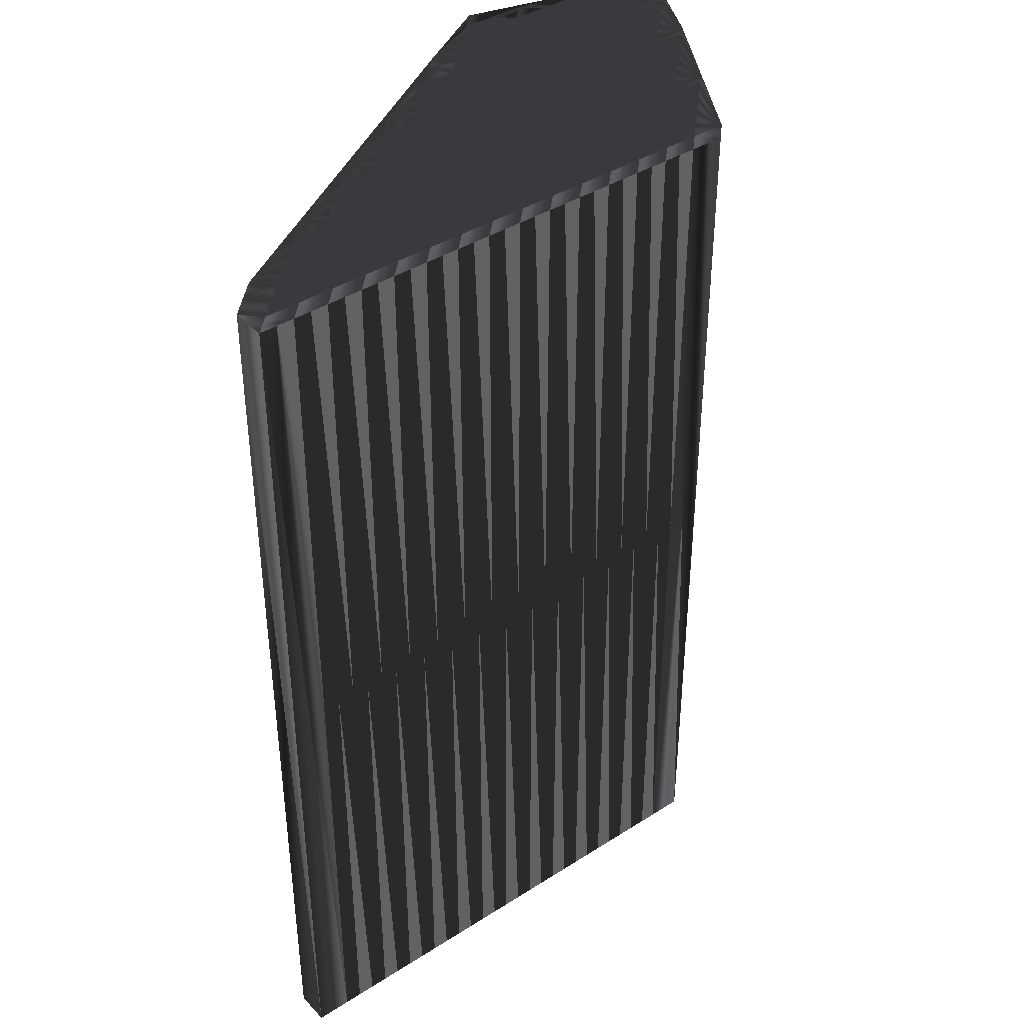
<metadata>
{"format":"obj","ext":"obj","renderer":"f3d","projection":"perspective","resolution":1024,"background":"white","views":[{"elev":39.7,"azim":-83.3,"up":"+Z"}]}
</metadata>
<code>
v 73.99 477.6 0
v 74.79 476.8 0
v 74.79 477.6 0
v 74.79 478.4 0
v 75.59 476 0
v 75.59 476.8 0
v 75.59 477.6 0
v 75.59 478.4 0
v 76.39 475.2 0
v 76.39 476 0
v 76.39 476.8 0
v 76.39 477.6 0
v 76.39 478.4 0
v 77.19 474.4 0
v 77.19 475.2 0
v 77.19 476 0
v 77.19 476.8 0
v 77.19 477.6 0
v 77.99 473.6 0
v 77.99 474.4 0
v 77.99 475.2 0
v 77.99 476 0
v 77.99 476.8 0
v 77.99 477.6 0
v 78.79 472.8 0
v 78.79 473.6 0
v 78.79 474.4 0
v 78.79 475.2 0
v 78.79 476 0
v 78.79 476.8 0
v 78.79 477.6 0
v 79.59 472 0
v 79.59 472.8 0
v 79.59 473.6 0
v 79.59 474.4 0
v 79.59 475.2 0
v 79.59 476 0
v 79.59 476.8 0
v 79.59 477.6 0
v 80.39 471.2 0
v 80.39 472 0
v 80.39 472.8 0
v 80.39 473.6 0
v 80.39 474.4 0
v 80.39 475.2 0
v 80.39 476 0
v 80.39 476.8 0
v 81.19 470.4 0
v 81.19 471.2 0
v 81.19 472 0
v 81.19 472.8 0
v 81.19 473.6 0
v 81.19 474.4 0
v 81.19 475.2 0
v 81.19 476 0
v 81.19 476.8 0
v 81.99 469.6 0
v 81.99 470.4 0
v 81.99 471.2 0
v 81.99 472 0
v 81.99 472.8 0
v 81.99 473.6 0
v 81.99 474.4 0
v 81.99 475.2 0
v 81.99 476 0
v 81.99 476.8 0
v 82.79 468.8 0
v 82.79 469.6 0
v 82.79 470.4 0
v 82.79 471.2 0
v 82.79 472 0
v 82.79 472.8 0
v 82.79 473.6 0
v 82.79 474.4 0
v 82.79 475.2 0
v 82.79 476 0
v 82.79 476.8 0
v 83.59 468 0
v 83.59 468.8 0
v 83.59 469.6 0
v 83.59 470.4 0
v 83.59 471.2 0
v 83.59 472 0
v 83.59 472.8 0
v 83.59 473.6 0
v 83.59 474.4 0
v 83.59 475.2 0
v 83.59 476 0
v 84.39 467.2 0
v 84.39 468 0
v 84.39 468.8 0
v 84.39 469.6 0
v 84.39 470.4 0
v 84.39 471.2 0
v 84.39 472 0
v 84.39 472.8 0
v 84.39 473.6 0
v 84.39 474.4 0
v 84.39 475.2 0
v 84.39 476 0
v 85.19 466.4 0
v 85.19 467.2 0
v 85.19 468 0
v 85.19 468.8 0
v 85.19 469.6 0
v 85.19 470.4 0
v 85.19 471.2 0
v 85.19 472 0
v 85.19 472.8 0
v 85.19 473.6 0
v 85.19 474.4 0
v 85.19 475.2 0
v 85.19 476 0
v 85.99 465.6 0
v 85.99 466.4 0
v 85.99 467.2 0
v 85.99 468 0
v 85.99 468.8 0
v 85.99 469.6 0
v 85.99 470.4 0
v 85.99 471.2 0
v 85.99 472 0
v 85.99 472.8 0
v 85.99 473.6 0
v 85.99 474.4 0
v 85.99 475.2 0
v 85.99 476 0
v 86.79 465.6 0
v 86.79 466.4 0
v 86.79 467.2 0
v 86.79 468 0
v 86.79 468.8 0
v 86.79 469.6 0
v 86.79 470.4 0
v 86.79 471.2 0
v 86.79 472 0
v 86.79 472.8 0
v 86.79 473.6 0
v 86.79 474.4 0
v 86.79 475.2 0
v 87.59 466.4 0
v 87.59 467.2 0
v 87.59 468 0
v 87.59 468.8 0
v 87.59 469.6 0
v 87.59 470.4 0
v 87.59 471.2 0
v 87.59 472 0
v 87.59 472.8 0
v 87.59 473.6 0
v 87.59 474.4 0
v 87.59 475.2 0
v 88.39 466.4 0
v 88.39 467.2 0
v 88.39 468 0
v 88.39 468.8 0
v 88.39 469.6 0
v 88.39 470.4 0
v 88.39 471.2 0
v 88.39 472 0
v 88.39 472.8 0
v 88.39 473.6 0
v 88.39 474.4 0
v 88.39 475.2 0
v 89.19 466.4 0
v 89.19 467.2 0
v 89.19 468 0
v 89.19 468.8 0
v 89.19 469.6 0
v 89.19 470.4 0
v 89.19 471.2 0
v 89.19 472 0
v 89.19 472.8 0
v 89.19 473.6 0
v 89.19 474.4 0
v 89.19 475.2 0
v 89.99 466.4 0
v 89.99 467.2 0
v 89.99 468 0
v 89.99 468.8 0
v 89.99 469.6 0
v 89.99 470.4 0
v 89.99 471.2 0
v 89.99 472 0
v 89.99 472.8 0
v 89.99 473.6 0
v 89.99 474.4 0
v 89.99 475.2 0
v 90.79 467.2 0
v 90.79 468 0
v 90.79 468.8 0
v 90.79 469.6 0
v 90.79 470.4 0
v 90.79 471.2 0
v 90.79 472 0
v 90.79 472.8 0
v 90.79 473.6 0
v 90.79 474.4 0
v 91.59 467.2 0
v 91.59 468 0
v 91.59 468.8 0
v 91.59 469.6 0
v 91.59 470.4 0
v 91.59 471.2 0
v 91.59 472 0
v 91.59 472.8 0
v 91.59 473.6 0
v 91.59 474.4 0
v 92.39 467.2 0
v 92.39 468 0
v 92.39 468.8 0
v 92.39 469.6 0
v 92.39 470.4 0
v 92.39 471.2 0
v 92.39 472 0
v 92.39 472.8 0
v 92.39 473.6 0
v 92.39 474.4 0
v 93.19 467.2 0
v 93.19 468 0
v 93.19 468.8 0
v 93.19 469.6 0
v 93.19 470.4 0
v 93.19 471.2 0
v 93.19 472 0
v 93.19 472.8 0
v 93.19 473.6 0
v 93.19 474.4 0
v 93.99 468 0
v 93.99 468.8 0
v 93.99 469.6 0
v 93.99 470.4 0
v 93.99 471.2 0
v 93.99 472 0
v 93.99 472.8 0
v 94.79 468 0
v 94.79 468.8 0
v 94.79 469.6 0
v 94.79 470.4 0
v 94.79 471.2 0
v 95.59 468 0
v 95.59 468.8 0
v 95.59 469.6 0
v 95.59 470.4 0
v 96.39 468.8 0
v 73.99 477.6 30
v 74.79 476.8 30
v 74.79 477.6 30
v 74.79 478.4 30
v 75.59 476 30
v 75.59 476.8 30
v 75.59 477.6 30
v 75.59 478.4 30
v 76.39 475.2 30
v 76.39 476 30
v 76.39 476.8 30
v 76.39 477.6 30
v 76.39 478.4 30
v 77.19 474.4 30
v 77.19 475.2 30
v 77.19 476 30
v 77.19 476.8 30
v 77.19 477.6 30
v 77.99 473.6 30
v 77.99 474.4 30
v 77.99 475.2 30
v 77.99 476 30
v 77.99 476.8 30
v 77.99 477.6 30
v 78.79 472.8 30
v 78.79 473.6 30
v 78.79 474.4 30
v 78.79 475.2 30
v 78.79 476 30
v 78.79 476.8 30
v 78.79 477.6 30
v 79.59 472 30
v 79.59 472.8 30
v 79.59 473.6 30
v 79.59 474.4 30
v 79.59 475.2 30
v 79.59 476 30
v 79.59 476.8 30
v 79.59 477.6 30
v 80.39 471.2 30
v 80.39 472 30
v 80.39 472.8 30
v 80.39 473.6 30
v 80.39 474.4 30
v 80.39 475.2 30
v 80.39 476 30
v 80.39 476.8 30
v 81.19 470.4 30
v 81.19 471.2 30
v 81.19 472 30
v 81.19 472.8 30
v 81.19 473.6 30
v 81.19 474.4 30
v 81.19 475.2 30
v 81.19 476 30
v 81.19 476.8 30
v 81.99 469.6 30
v 81.99 470.4 30
v 81.99 471.2 30
v 81.99 472 30
v 81.99 472.8 30
v 81.99 473.6 30
v 81.99 474.4 30
v 81.99 475.2 30
v 81.99 476 30
v 81.99 476.8 30
v 82.79 468.8 30
v 82.79 469.6 30
v 82.79 470.4 30
v 82.79 471.2 30
v 82.79 472 30
v 82.79 472.8 30
v 82.79 473.6 30
v 82.79 474.4 30
v 82.79 475.2 30
v 82.79 476 30
v 82.79 476.8 30
v 83.59 468 30
v 83.59 468.8 30
v 83.59 469.6 30
v 83.59 470.4 30
v 83.59 471.2 30
v 83.59 472 30
v 83.59 472.8 30
v 83.59 473.6 30
v 83.59 474.4 30
v 83.59 475.2 30
v 83.59 476 30
v 84.39 467.2 30
v 84.39 468 30
v 84.39 468.8 30
v 84.39 469.6 30
v 84.39 470.4 30
v 84.39 471.2 30
v 84.39 472 30
v 84.39 472.8 30
v 84.39 473.6 30
v 84.39 474.4 30
v 84.39 475.2 30
v 84.39 476 30
v 85.19 466.4 30
v 85.19 467.2 30
v 85.19 468 30
v 85.19 468.8 30
v 85.19 469.6 30
v 85.19 470.4 30
v 85.19 471.2 30
v 85.19 472 30
v 85.19 472.8 30
v 85.19 473.6 30
v 85.19 474.4 30
v 85.19 475.2 30
v 85.19 476 30
v 85.99 465.6 30
v 85.99 466.4 30
v 85.99 467.2 30
v 85.99 468 30
v 85.99 468.8 30
v 85.99 469.6 30
v 85.99 470.4 30
v 85.99 471.2 30
v 85.99 472 30
v 85.99 472.8 30
v 85.99 473.6 30
v 85.99 474.4 30
v 85.99 475.2 30
v 85.99 476 30
v 86.79 465.6 30
v 86.79 466.4 30
v 86.79 467.2 30
v 86.79 468 30
v 86.79 468.8 30
v 86.79 469.6 30
v 86.79 470.4 30
v 86.79 471.2 30
v 86.79 472 30
v 86.79 472.8 30
v 86.79 473.6 30
v 86.79 474.4 30
v 86.79 475.2 30
v 87.59 466.4 30
v 87.59 467.2 30
v 87.59 468 30
v 87.59 468.8 30
v 87.59 469.6 30
v 87.59 470.4 30
v 87.59 471.2 30
v 87.59 472 30
v 87.59 472.8 30
v 87.59 473.6 30
v 87.59 474.4 30
v 87.59 475.2 30
v 88.39 466.4 30
v 88.39 467.2 30
v 88.39 468 30
v 88.39 468.8 30
v 88.39 469.6 30
v 88.39 470.4 30
v 88.39 471.2 30
v 88.39 472 30
v 88.39 472.8 30
v 88.39 473.6 30
v 88.39 474.4 30
v 88.39 475.2 30
v 89.19 466.4 30
v 89.19 467.2 30
v 89.19 468 30
v 89.19 468.8 30
v 89.19 469.6 30
v 89.19 470.4 30
v 89.19 471.2 30
v 89.19 472 30
v 89.19 472.8 30
v 89.19 473.6 30
v 89.19 474.4 30
v 89.19 475.2 30
v 89.99 466.4 30
v 89.99 467.2 30
v 89.99 468 30
v 89.99 468.8 30
v 89.99 469.6 30
v 89.99 470.4 30
v 89.99 471.2 30
v 89.99 472 30
v 89.99 472.8 30
v 89.99 473.6 30
v 89.99 474.4 30
v 89.99 475.2 30
v 90.79 467.2 30
v 90.79 468 30
v 90.79 468.8 30
v 90.79 469.6 30
v 90.79 470.4 30
v 90.79 471.2 30
v 90.79 472 30
v 90.79 472.8 30
v 90.79 473.6 30
v 90.79 474.4 30
v 91.59 467.2 30
v 91.59 468 30
v 91.59 468.8 30
v 91.59 469.6 30
v 91.59 470.4 30
v 91.59 471.2 30
v 91.59 472 30
v 91.59 472.8 30
v 91.59 473.6 30
v 91.59 474.4 30
v 92.39 467.2 30
v 92.39 468 30
v 92.39 468.8 30
v 92.39 469.6 30
v 92.39 470.4 30
v 92.39 471.2 30
v 92.39 472 30
v 92.39 472.8 30
v 92.39 473.6 30
v 92.39 474.4 30
v 93.19 467.2 30
v 93.19 468 30
v 93.19 468.8 30
v 93.19 469.6 30
v 93.19 470.4 30
v 93.19 471.2 30
v 93.19 472 30
v 93.19 472.8 30
v 93.19 473.6 30
v 93.19 474.4 30
v 93.99 468 30
v 93.99 468.8 30
v 93.99 469.6 30
v 93.99 470.4 30
v 93.99 471.2 30
v 93.99 472 30
v 93.99 472.8 30
v 94.79 468 30
v 94.79 468.8 30
v 94.79 469.6 30
v 94.79 470.4 30
v 94.79 471.2 30
v 95.59 468 30
v 95.59 468.8 30
v 95.59 469.6 30
v 95.59 470.4 30
v 96.39 468.8 30
f 68 69 58
f 42 34 33
f 63 62 73
f 35 28 27
f 30 23 29
f 20 15 14
f 83 71 82
f 16 21 22
f 27 26 34
f 31 39 13
f 77 100 113
f 66 77 39
f 79 67 78
f 126 140 127
f 160 159 171
f 140 152 127
f 147 158 159
f 233 239 240
f 207 217 208
f 118 105 104
f 206 207 197
f 244 235 240
f 231 237 238
f 128 129 115
f 116 103 102
f 109 110 97
f 79 90 91
f 146 134 145
f 157 156 168
f 181 191 192
f 82 71 70
f 169 158 157
f 74 64 63
f 109 96 108
f 122 109 108
f 106 94 93
f 70 81 82
f 110 111 98
f 112 111 125
f 42 41 50
f 70 69 81
f 82 93 94
f 14 15 9
f 12 8 7
f 11 7 6
f 15 16 10
f 15 21 16
f 11 12 7
f 15 10 9
f 18 17 23
f 3 4 1
f 11 17 12
f 12 18 13
f 36 45 37
f 23 30 24
f 55 56 47
f 85 74 73
f 75 65 64
f 97 86 85
f 52 53 44
f 20 19 26
f 75 76 65
f 44 53 45
f 139 151 140
f 99 112 100
f 124 125 111
f 92 105 93
f 162 163 151
f 138 150 139
f 126 139 140
f 152 151 163
f 150 138 149
f 197 187 186
f 208 218 188
f 164 163 175
f 127 164 176
f 39 77 188
f 183 171 182
f 159 160 148
f 197 198 187
f 174 186 175
f 192 182 181
f 161 173 162
f 196 205 206
f 184 195 185
f 234 240 235
f 207 216 217
f 167 166 178
f 194 184 183
f 193 183 182
f 235 226 234
f 223 213 222
f 232 231 238
f 120 121 107
f 80 91 92
f 146 157 158
f 160 171 172
f 148 147 159
f 170 158 169
f 143 144 132
f 177 166 165
f 132 133 119
f 79 91 80
f 213 212 222
f 180 169 168
f 211 201 210
f 166 177 178
f 229 230 221
f 189 190 179
f 199 189 177
f 59 58 69
f 48 57 58
f 81 69 80
f 49 48 58
f 40 48 49
f 61 60 71
f 49 58 59
f 60 70 71
f 58 57 68
f 68 67 79
f 70 59 69
f 69 68 80
f 80 92 81
f 81 93 82
f 57 67 68
f 80 68 79
f 90 78 89
f 93 81 92
f 90 79 78
f 89 101 102
f 131 143 132
f 90 103 91
f 91 103 104
f 90 89 102
f 119 118 132
f 103 90 102
f 102 101 115
f 92 91 104
f 117 103 116
f 130 117 116
f 116 102 115
f 107 121 108
f 107 108 95
f 119 106 105
f 119 105 118
f 121 135 122
f 105 106 93
f 107 95 94
f 94 95 83
f 92 104 105
f 106 119 120
f 120 107 106
f 106 107 94
f 72 83 84
f 71 72 61
f 73 72 84
f 84 95 96
f 82 94 83
f 83 95 84
f 97 85 96
f 96 95 108
f 135 134 146
f 125 138 139
f 109 123 110
f 109 97 96
f 109 122 123
f 100 112 113
f 122 136 123
f 123 124 110
f 35 44 36
f 60 51 50
f 73 62 72
f 72 71 83
f 73 84 85
f 85 84 96
f 51 52 43
f 34 35 27
f 42 50 51
f 53 62 63
f 51 61 52
f 54 63 64
f 41 49 50
f 42 51 43
f 49 59 50
f 50 59 60
f 61 51 60
f 60 59 70
f 32 40 41
f 32 41 33
f 34 42 43
f 42 33 41
f 41 40 49
f 25 32 33
f 27 20 26
f 26 25 33
f 43 35 34
f 34 26 33
f 27 21 20
f 26 19 25
f 28 29 22
f 21 15 20
f 20 14 19
f 36 37 29
f 28 21 27
f 43 44 35
f 35 36 28
f 22 17 16
f 22 21 28
f 28 36 29
f 29 37 30
f 38 46 47
f 18 24 13
f 10 6 5
f 11 6 10
f 10 5 9
f 22 23 17
f 16 11 10
f 2 3 1
f 6 3 2
f 7 3 6
f 6 2 5
f 7 8 4
f 3 7 4
f 8 12 13
f 31 38 39
f 24 31 13
f 24 30 31
f 31 30 38
f 66 65 76
f 188 77 127
f 18 12 17
f 17 11 16
f 22 29 23
f 23 24 18
f 30 37 38
f 65 56 55
f 53 63 54
f 45 54 46
f 64 55 54
f 54 55 46
f 38 37 46
f 46 37 45
f 39 38 47
f 47 46 55
f 66 39 56
f 56 39 47
f 66 56 65
f 65 55 64
f 113 127 77
f 188 127 176
f 77 76 88
f 97 98 86
f 75 87 76
f 76 77 66
f 77 88 100
f 99 88 87
f 113 126 127
f 188 176 187
f 88 76 87
f 86 75 74
f 100 88 99
f 98 87 86
f 99 98 111
f 112 126 113
f 43 52 44
f 44 45 36
f 52 62 53
f 53 54 45
f 75 64 74
f 74 63 73
f 52 61 62
f 62 61 72
f 87 75 86
f 86 74 85
f 97 110 98
f 98 99 87
f 110 124 111
f 111 112 99
f 123 136 137
f 125 139 126
f 124 138 125
f 125 126 112
f 120 119 133
f 136 135 147
f 159 158 170
f 170 169 181
f 159 170 171
f 194 195 184
f 171 170 182
f 182 170 181
f 193 194 183
f 183 172 171
f 135 146 147
f 147 146 158
f 172 161 160
f 160 161 149
f 185 173 184
f 184 172 183
f 120 134 121
f 121 122 108
f 121 134 135
f 136 147 148
f 122 135 136
f 151 150 162
f 124 123 137
f 137 136 148
f 137 148 149
f 149 148 160
f 149 161 150
f 150 151 139
f 124 137 138
f 138 137 149
f 140 151 152
f 152 164 127
f 162 174 163
f 163 164 152
f 176 164 175
f 174 162 173
f 197 207 198
f 187 176 175
f 13 39 188
f 172 184 173
f 161 162 150
f 161 172 173
f 163 174 175
f 173 185 174
f 175 186 187
f 206 197 196
f 196 197 186
f 215 214 224
f 226 225 234
f 174 185 186
f 186 185 196
f 208 188 198
f 198 188 187
f 206 216 207
f 207 208 198
f 206 205 215
f 217 227 218
f 208 217 218
f 218 228 188
f 226 235 227
f 227 228 218
f 216 225 226
f 216 226 217
f 227 217 226
f 224 225 215
f 228 227 235
f 240 234 233
f 214 205 204
f 225 233 234
f 216 215 225
f 225 224 233
f 239 238 243
f 240 239 244
f 193 203 194
f 195 205 196
f 194 204 195
f 195 196 185
f 216 206 215
f 203 204 194
f 193 192 202
f 230 222 221
f 204 213 214
f 204 205 195
f 215 205 214
f 213 204 203
f 223 214 213
f 191 201 192
f 224 232 233
f 233 232 239
f 228 235 244
f 239 232 238
f 242 237 241
f 245 244 243
f 243 244 239
f 242 238 237
f 220 229 221
f 245 242 241
f 177 165 128
f 245 243 242
f 242 243 238
f 202 203 193
f 231 222 230
f 213 203 212
f 212 211 221
f 211 210 220
f 221 211 220
f 231 223 222
f 222 212 221
f 232 224 223
f 223 224 214
f 232 223 231
f 231 230 237
f 168 169 157
f 202 201 211
f 193 182 192
f 201 191 200
f 211 212 202
f 202 212 203
f 145 134 133
f 133 134 120
f 157 146 145
f 144 133 132
f 157 145 156
f 166 155 154
f 104 103 117
f 118 131 132
f 155 144 143
f 130 131 117
f 156 145 144
f 144 145 133
f 180 181 169
f 167 156 155
f 191 181 180
f 167 178 179
f 202 192 201
f 201 200 210
f 156 144 155
f 154 143 142
f 179 168 167
f 167 168 156
f 131 118 117
f 117 118 104
f 143 131 142
f 128 115 114
f 155 143 154
f 141 142 130
f 116 129 130
f 114 115 101
f 165 153 128
f 142 131 130
f 129 116 115
f 128 141 129
f 129 141 130
f 153 154 142
f 141 153 142
f 165 154 153
f 153 141 128
f 167 155 166
f 166 154 165
f 220 219 229
f 177 189 178
f 168 179 180
f 178 189 179
f 179 190 180
f 199 200 190
f 190 200 191
f 189 199 190
f 190 191 180
f 229 236 230
f 199 209 200
f 236 237 230
f 219 209 177
f 241 237 236
f 210 219 220
f 209 219 210
f 200 209 210
f 219 236 229
f 209 199 177
f 241 236 219
f 314 313 303
f 279 287 278
f 307 308 318
f 273 280 272
f 268 275 274
f 260 265 259
f 316 328 327
f 266 261 267
f 271 272 279
f 284 276 258
f 345 322 358
f 322 311 284
f 312 324 323
f 385 371 372
f 404 405 416
f 397 385 372
f 403 392 404
f 484 478 485
f 462 452 453
f 350 363 349
f 452 451 442
f 480 489 485
f 482 476 483
f 374 373 360
f 348 361 347
f 355 354 342
f 335 324 336
f 379 391 390
f 401 402 413
f 436 426 437
f 316 327 315
f 403 414 402
f 309 319 308
f 341 354 353
f 354 367 353
f 339 351 338
f 326 315 327
f 356 355 343
f 356 357 370
f 286 287 295
f 314 315 326
f 338 327 339
f 260 259 254
f 253 257 252
f 252 256 251
f 261 260 255
f 266 260 261
f 257 256 252
f 255 260 254
f 262 263 268
f 249 248 246
f 262 256 257
f 263 257 258
f 290 281 282
f 275 268 269
f 301 300 292
f 319 330 318
f 310 320 309
f 331 342 330
f 298 297 289
f 264 265 271
f 321 320 310
f 298 289 290
f 396 384 385
f 357 344 345
f 370 369 356
f 350 337 338
f 408 407 396
f 395 383 384
f 384 371 385
f 396 397 408
f 383 395 394
f 432 442 431
f 463 453 433
f 408 409 420
f 409 372 421
f 322 284 433
f 416 428 427
f 405 404 393
f 443 442 432
f 431 419 420
f 427 437 426
f 418 406 407
f 450 441 451
f 440 429 430
f 485 479 480
f 461 452 462
f 411 412 423
f 429 439 428
f 428 438 427
f 471 480 479
f 458 468 467
f 476 477 483
f 366 365 352
f 336 325 337
f 402 391 403
f 416 405 417
f 392 393 404
f 403 415 414
f 389 388 377
f 411 422 410
f 378 377 364
f 336 324 325
f 457 458 467
f 414 425 413
f 446 456 455
f 422 411 423
f 475 474 466
f 435 434 424
f 434 444 422
f 303 304 314
f 302 293 303
f 314 326 325
f 293 294 303
f 293 285 294
f 305 306 316
f 303 294 304
f 315 305 316
f 302 303 313
f 312 313 324
f 304 315 314
f 313 314 325
f 337 325 326
f 338 326 327
f 312 302 313
f 313 325 324
f 323 335 334
f 326 338 337
f 324 335 323
f 346 334 347
f 388 376 377
f 348 335 336
f 348 336 349
f 334 335 347
f 363 364 377
f 335 348 347
f 346 347 360
f 336 337 349
f 348 362 361
f 362 375 361
f 347 361 360
f 366 352 353
f 353 352 340
f 351 364 350
f 350 364 363
f 380 366 367
f 351 350 338
f 340 352 339
f 340 339 328
f 349 337 350
f 364 351 365
f 352 365 351
f 352 351 339
f 328 317 329
f 317 316 306
f 317 318 329
f 340 329 341
f 339 327 328
f 340 328 329
f 330 342 341
f 340 341 353
f 379 380 391
f 383 370 384
f 368 354 355
f 342 354 341
f 367 354 368
f 357 345 358
f 381 367 368
f 369 368 355
f 289 280 281
f 296 305 295
f 307 318 317
f 316 317 328
f 329 318 330
f 329 330 341
f 297 296 288
f 280 279 272
f 295 287 296
f 307 298 308
f 306 296 297
f 308 299 309
f 294 286 295
f 296 287 288
f 304 294 295
f 304 295 305
f 296 306 305
f 304 305 315
f 285 277 286
f 286 277 278
f 287 279 288
f 278 287 286
f 285 286 294
f 277 270 278
f 265 272 271
f 270 271 278
f 280 288 279
f 271 279 278
f 266 272 265
f 264 271 270
f 274 273 267
f 260 266 265
f 259 265 264
f 282 281 274
f 266 273 272
f 289 288 280
f 281 280 273
f 262 267 261
f 266 267 273
f 281 273 274
f 282 274 275
f 291 283 292
f 269 263 258
f 251 255 250
f 251 256 255
f 250 255 254
f 268 267 262
f 256 261 255
f 248 247 246
f 248 251 247
f 248 252 251
f 247 251 250
f 253 252 249
f 252 248 249
f 257 253 258
f 283 276 284
f 276 269 258
f 275 269 276
f 275 276 283
f 310 311 321
f 322 433 372
f 257 263 262
f 256 262 261
f 274 267 268
f 269 268 263
f 282 275 283
f 301 310 300
f 308 298 299
f 299 290 291
f 300 309 299
f 300 299 291
f 282 283 291
f 282 291 290
f 283 284 292
f 291 292 300
f 284 311 301
f 284 301 292
f 301 311 310
f 300 310 309
f 372 358 322
f 372 433 421
f 321 322 333
f 343 342 331
f 332 320 321
f 322 321 311
f 333 322 345
f 333 344 332
f 371 358 372
f 421 433 432
f 321 333 332
f 320 331 319
f 333 345 344
f 332 343 331
f 343 344 356
f 371 357 358
f 297 288 289
f 290 289 281
f 307 297 298
f 299 298 290
f 309 320 319
f 308 319 318
f 306 297 307
f 306 307 317
f 320 332 331
f 319 331 330
f 355 342 343
f 344 343 332
f 369 355 356
f 357 356 344
f 381 368 382
f 384 370 371
f 383 369 370
f 371 370 357
f 364 365 378
f 380 381 392
f 403 404 415
f 414 415 426
f 415 404 416
f 440 439 429
f 415 416 427
f 415 427 426
f 439 438 428
f 417 428 416
f 391 380 392
f 391 392 403
f 406 417 405
f 406 405 394
f 418 430 429
f 417 429 428
f 379 365 366
f 367 366 353
f 379 366 380
f 392 381 393
f 380 367 381
f 395 396 407
f 368 369 382
f 381 382 393
f 393 382 394
f 393 394 405
f 406 394 395
f 396 395 384
f 382 369 383
f 382 383 394
f 396 385 397
f 409 397 372
f 419 407 408
f 409 408 397
f 409 421 420
f 407 419 418
f 452 442 443
f 421 432 420
f 284 258 433
f 429 417 418
f 407 406 395
f 417 406 418
f 419 408 420
f 430 418 419
f 431 420 432
f 442 451 441
f 442 441 431
f 459 460 469
f 470 471 479
f 430 419 431
f 430 431 441
f 433 453 443
f 433 443 432
f 461 451 452
f 453 452 443
f 450 451 460
f 472 462 463
f 462 453 463
f 473 463 433
f 480 471 472
f 473 472 463
f 470 461 471
f 471 461 462
f 462 472 471
f 470 469 460
f 472 473 480
f 479 485 478
f 450 459 449
f 478 470 479
f 460 461 470
f 469 470 478
f 483 484 488
f 484 485 489
f 448 438 439
f 450 440 441
f 449 439 440
f 441 440 430
f 451 461 460
f 449 448 439
f 437 438 447
f 467 475 466
f 458 449 459
f 450 449 440
f 450 460 459
f 449 458 448
f 459 468 458
f 446 436 437
f 477 469 478
f 477 478 484
f 480 473 489
f 477 484 483
f 482 487 486
f 489 490 488
f 489 488 484
f 483 487 482
f 474 465 466
f 487 490 486
f 410 422 373
f 488 490 487
f 488 487 483
f 448 447 438
f 467 476 475
f 448 458 457
f 456 457 466
f 455 456 465
f 456 466 465
f 468 476 467
f 457 467 466
f 469 477 468
f 469 468 459
f 468 477 476
f 475 476 482
f 414 413 402
f 446 447 456
f 427 438 437
f 436 446 445
f 457 456 447
f 457 447 448
f 379 390 378
f 379 378 365
f 391 402 390
f 378 389 377
f 390 402 401
f 400 411 399
f 348 349 362
f 376 363 377
f 389 400 388
f 376 375 362
f 390 401 389
f 390 389 378
f 426 425 414
f 401 412 400
f 426 436 425
f 423 412 424
f 437 447 446
f 445 446 455
f 389 401 400
f 388 399 387
f 413 424 412
f 413 412 401
f 363 376 362
f 363 362 349
f 376 388 387
f 360 373 359
f 388 400 399
f 387 386 375
f 374 361 375
f 360 359 346
f 398 410 373
f 376 387 375
f 361 374 360
f 386 373 374
f 386 374 375
f 399 398 387
f 398 386 387
f 399 410 398
f 386 398 373
f 400 412 411
f 399 411 410
f 464 465 474
f 434 422 423
f 424 413 425
f 434 423 424
f 435 424 425
f 445 444 435
f 445 435 436
f 444 434 435
f 436 435 425
f 481 474 475
f 454 444 445
f 482 481 475
f 454 464 422
f 482 486 481
f 464 455 465
f 464 454 455
f 454 445 455
f 481 464 474
f 444 454 422
f 481 486 464
f 1 246 2
f 2 247 246
f 2 247 5
f 5 250 247
f 5 250 9
f 9 254 250
f 9 254 14
f 14 259 254
f 14 259 19
f 19 264 259
f 19 264 25
f 25 270 264
f 25 270 32
f 32 277 270
f 32 277 40
f 40 285 277
f 40 285 48
f 48 293 285
f 48 293 57
f 57 302 293
f 57 302 67
f 67 312 302
f 67 312 78
f 78 323 312
f 78 323 89
f 89 334 323
f 89 334 101
f 101 346 334
f 101 346 114
f 114 359 346
f 114 359 128
f 128 373 359
f 128 373 177
f 177 422 373
f 177 422 219
f 219 464 422
f 219 464 241
f 241 486 464
f 241 486 245
f 245 490 486
f 245 490 244
f 244 489 490
f 244 489 235
f 235 480 489
f 235 480 228
f 228 473 480
f 228 473 188
f 188 433 473
f 188 433 176
f 176 421 433
f 176 421 127
f 127 372 421
f 127 372 77
f 77 322 372
f 77 322 39
f 39 284 322
f 39 284 13
f 13 258 284
f 13 258 8
f 8 253 258
f 8 253 4
f 4 249 253
f 4 249 1
f 1 246 249

</code>
